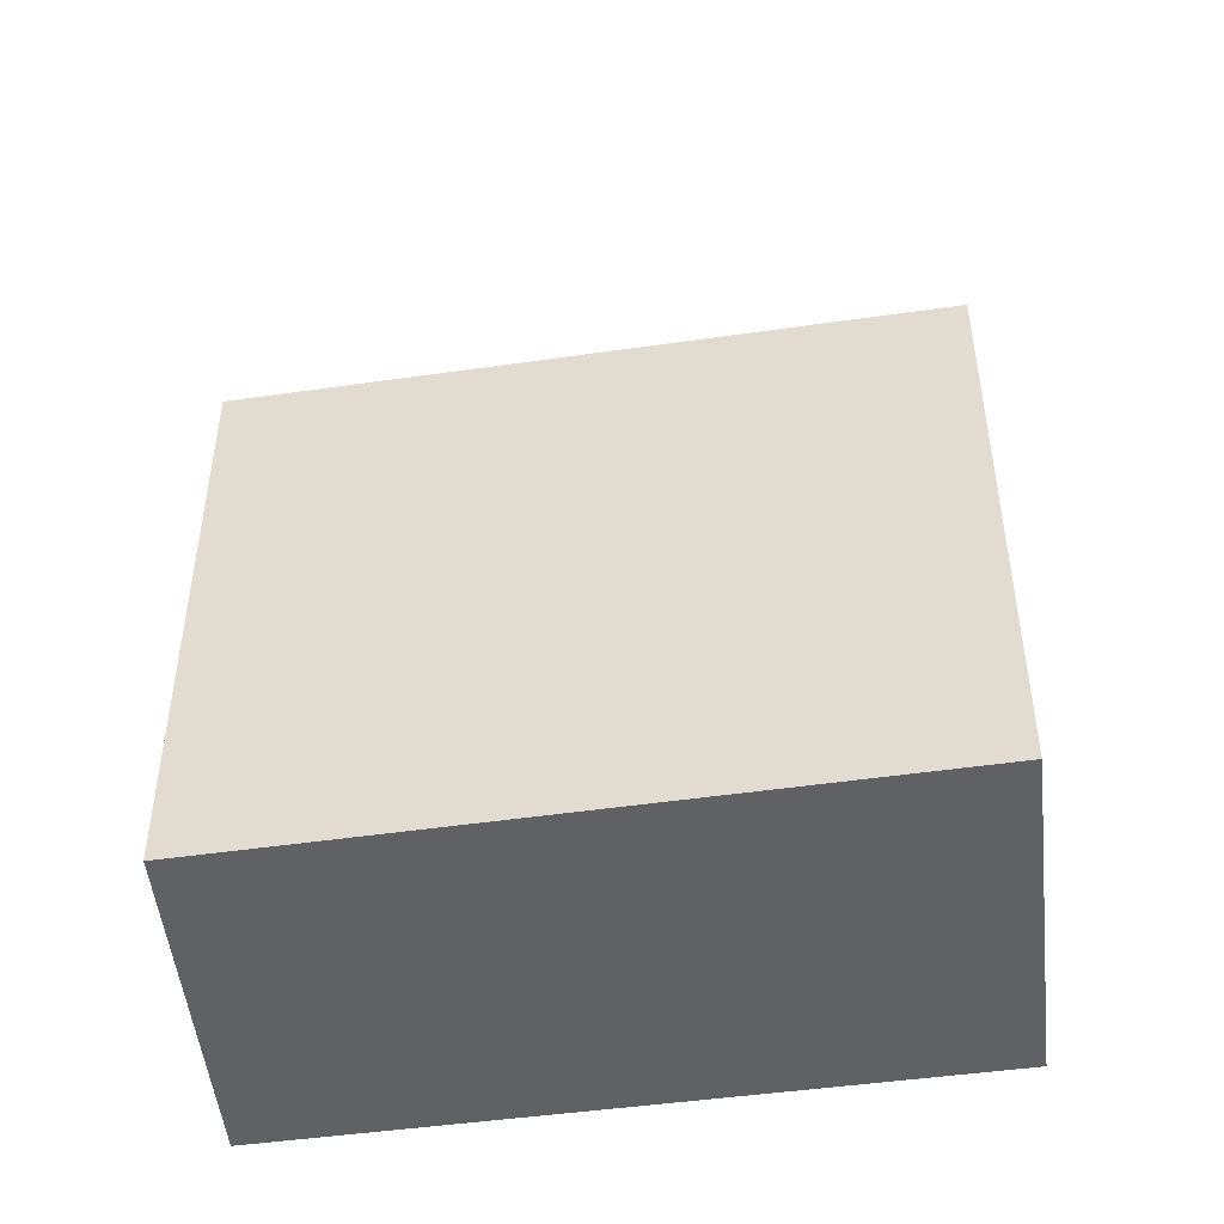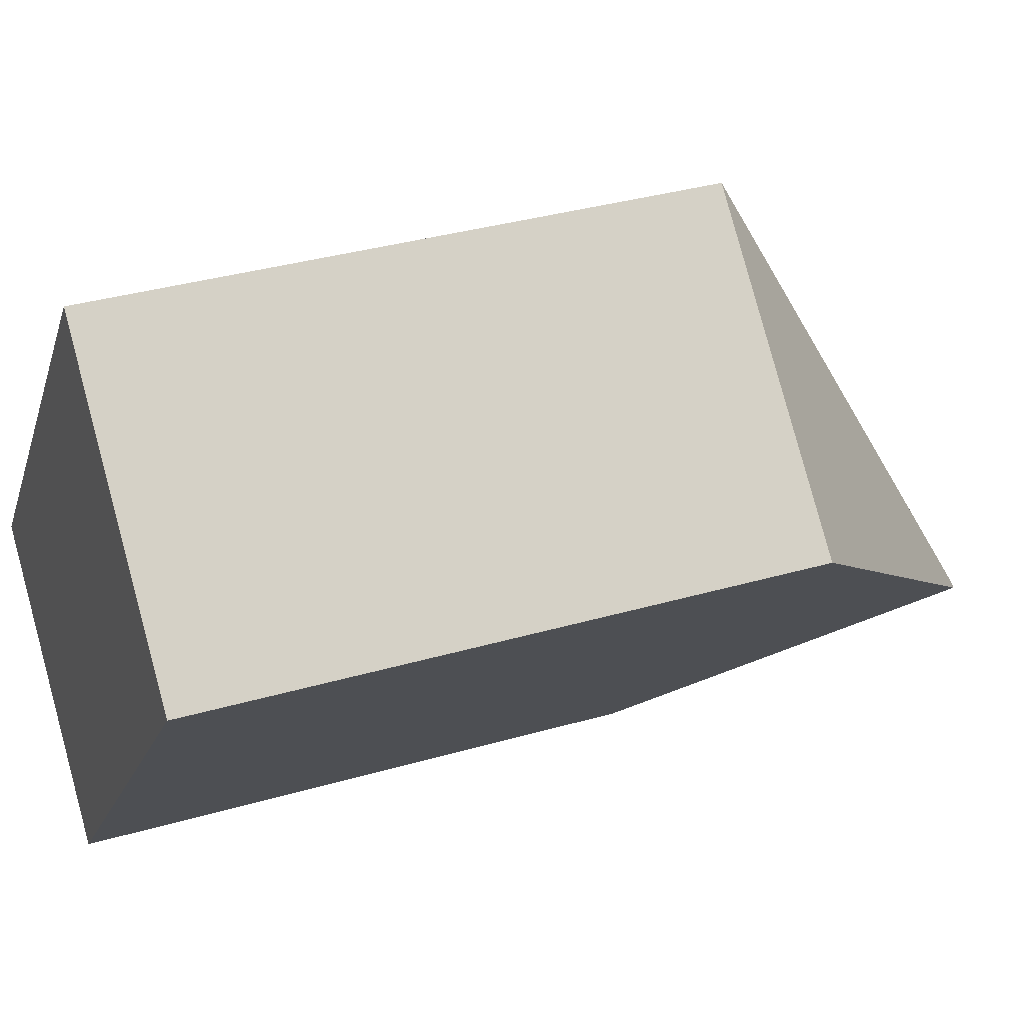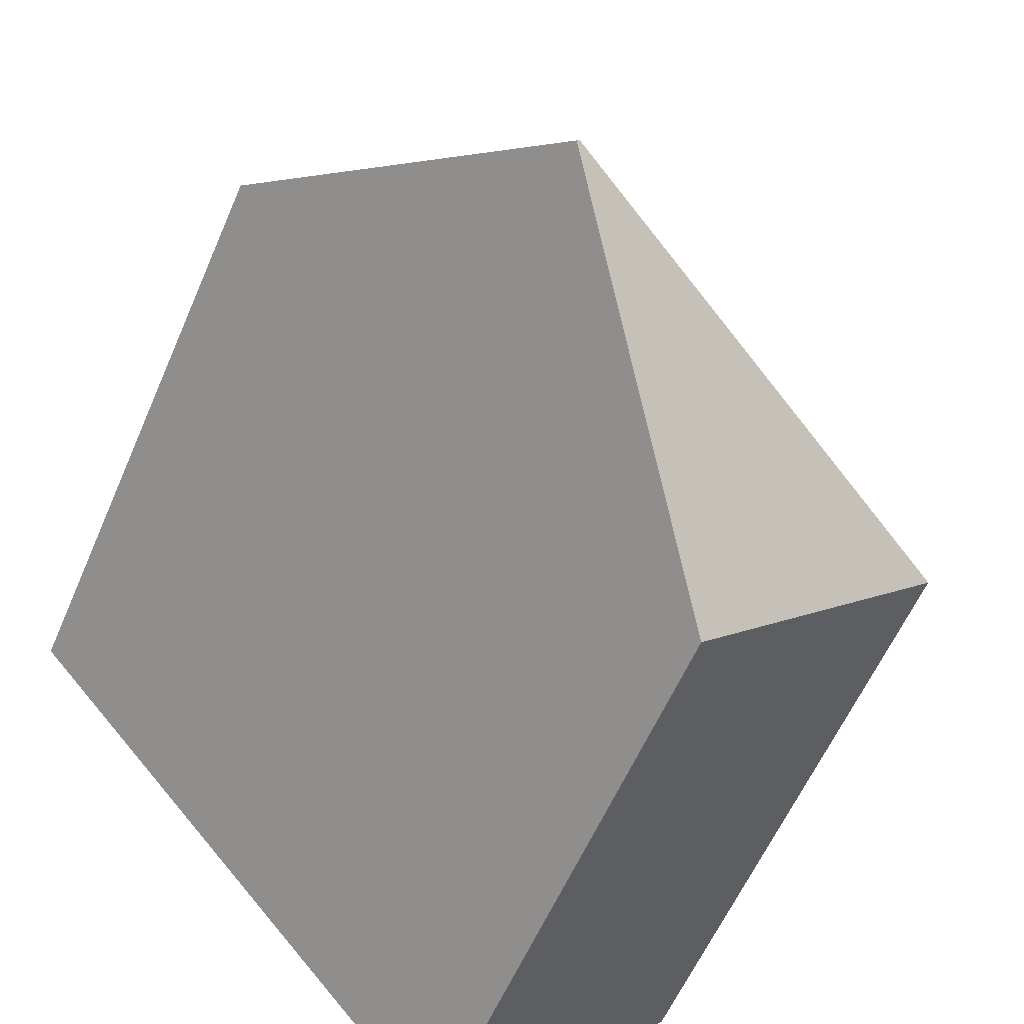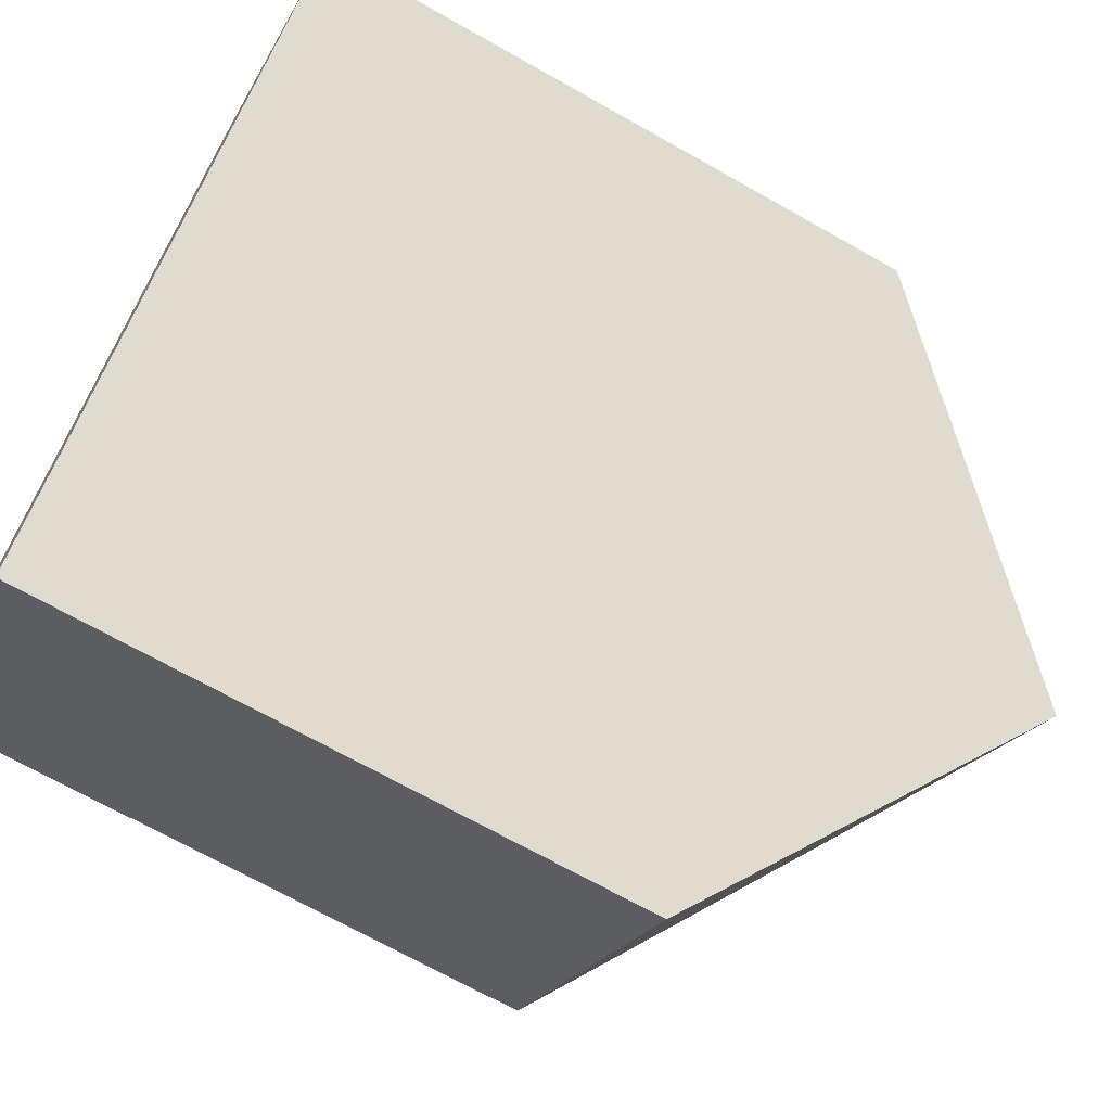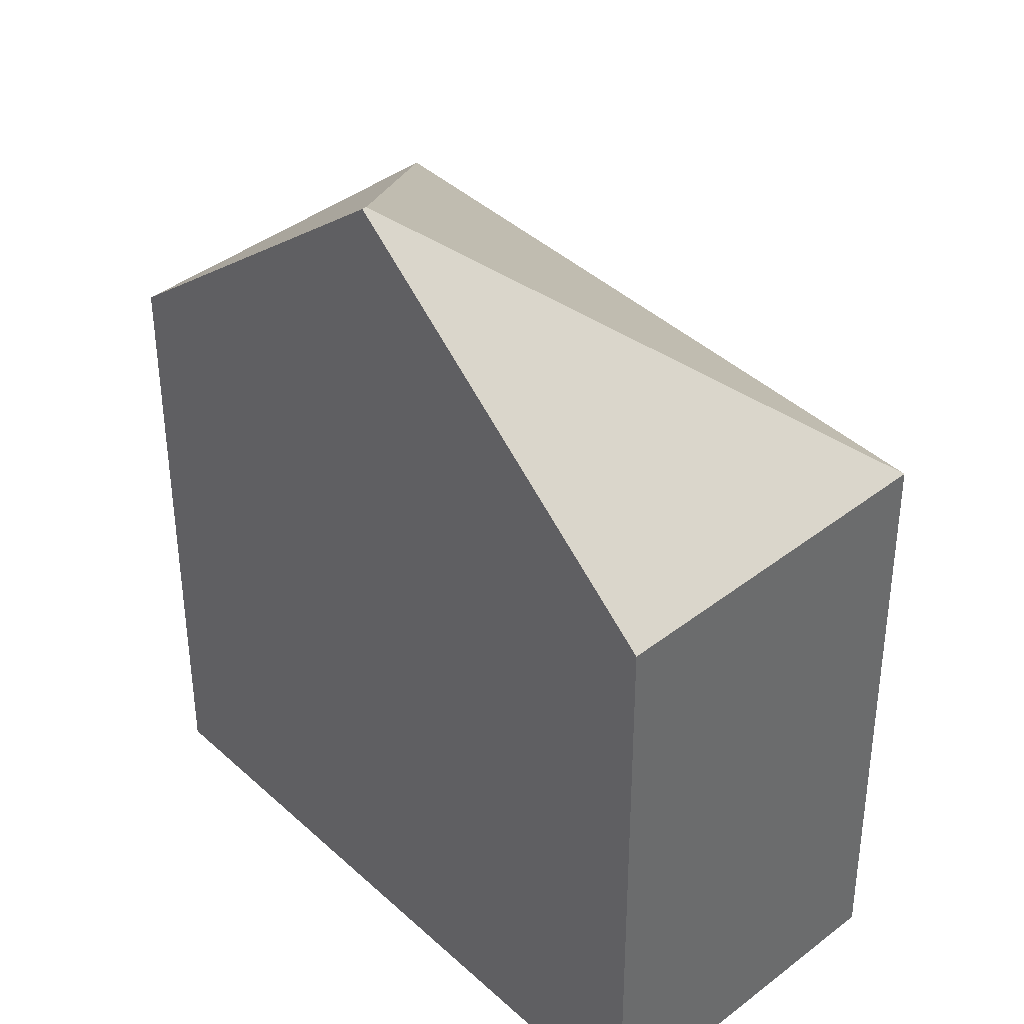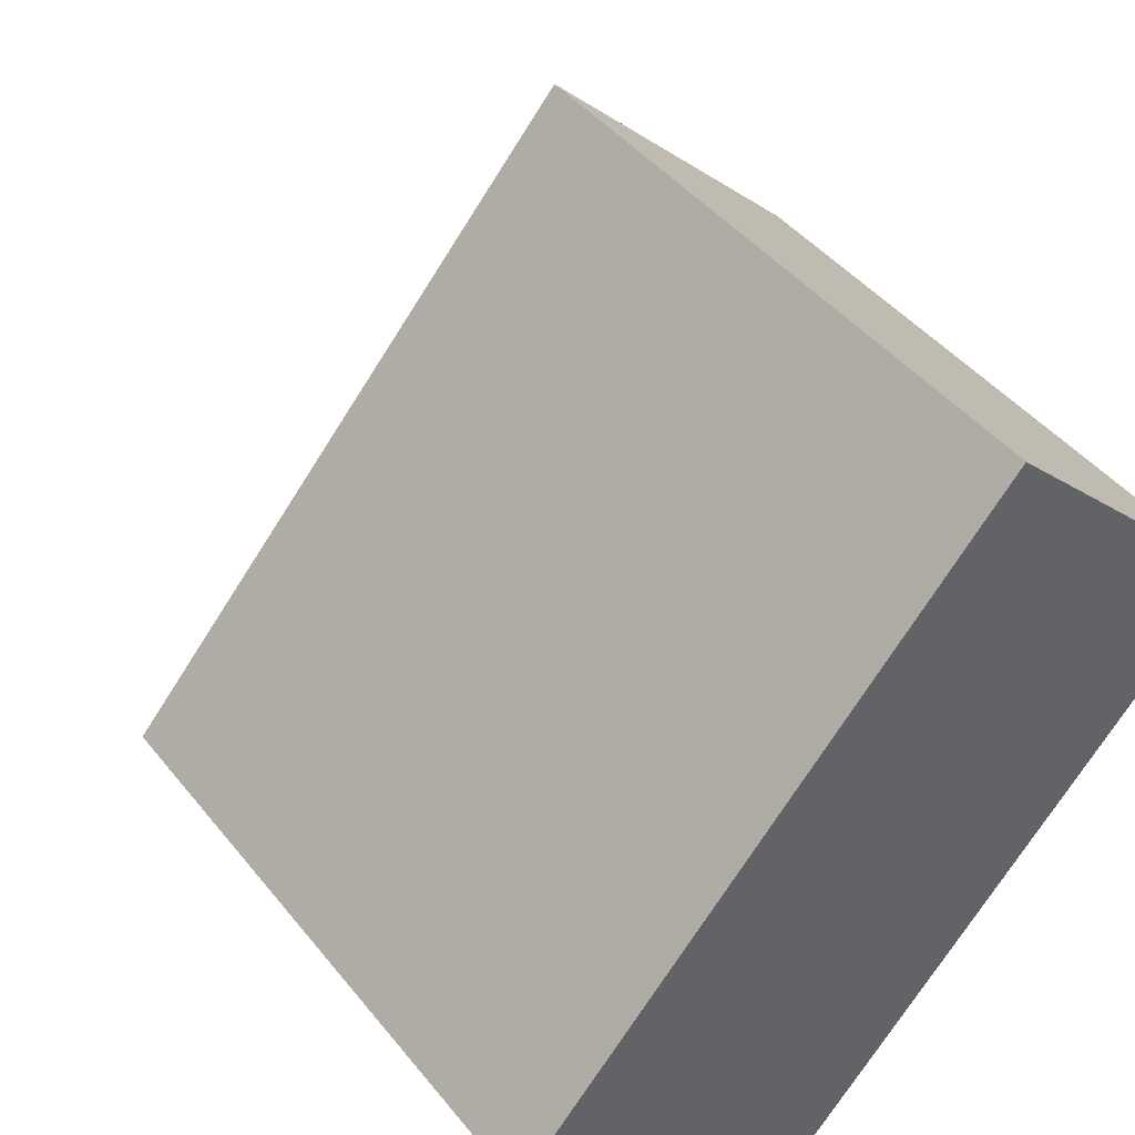
<metadata>
{"format":"obj","ext":"obj","renderer":"f3d","projection":"perspective","resolution":1024,"background":"white","views":[{"elev":-49.3,"azim":-39.9,"up":"+Y"},{"elev":35.0,"azim":68.8,"up":"+Z"},{"elev":-58.3,"azim":156.9,"up":"+Z"},{"elev":-69.7,"azim":60.5,"up":"+Z"},{"elev":-50.2,"azim":-179.9,"up":"+Z"},{"elev":43.0,"azim":-35.2,"up":"+Z"}]}
</metadata>
<code>
v  3.478 6.339 0.153
v  5.173 4.344 2.023
v  3.501 6.339 0.131
v  3.317 4.344 3.81
v  0 4.345 2.661e-16
v  1.828 4.344 -1.761
v  1.828 1.078e-16 -1.761
v  3.501 -8.021e-18 0.131
v  5.173 -1.239e-16 2.023
v  0 0 0
v  3.317 -2.333e-16 3.81
g defaultobject
f 1 2 3
f 2 1 4
f 5 3 6
f 3 5 1
f 1 5 4
f 2 6 3
f 6 2 7
f 7 2 8
f 8 2 9
f 6 10 5
f 10 6 7
f 10 4 5
f 4 10 11
f 11 2 4
f 2 11 9
f 8 10 7
f 10 8 9
f 10 9 11

</code>
